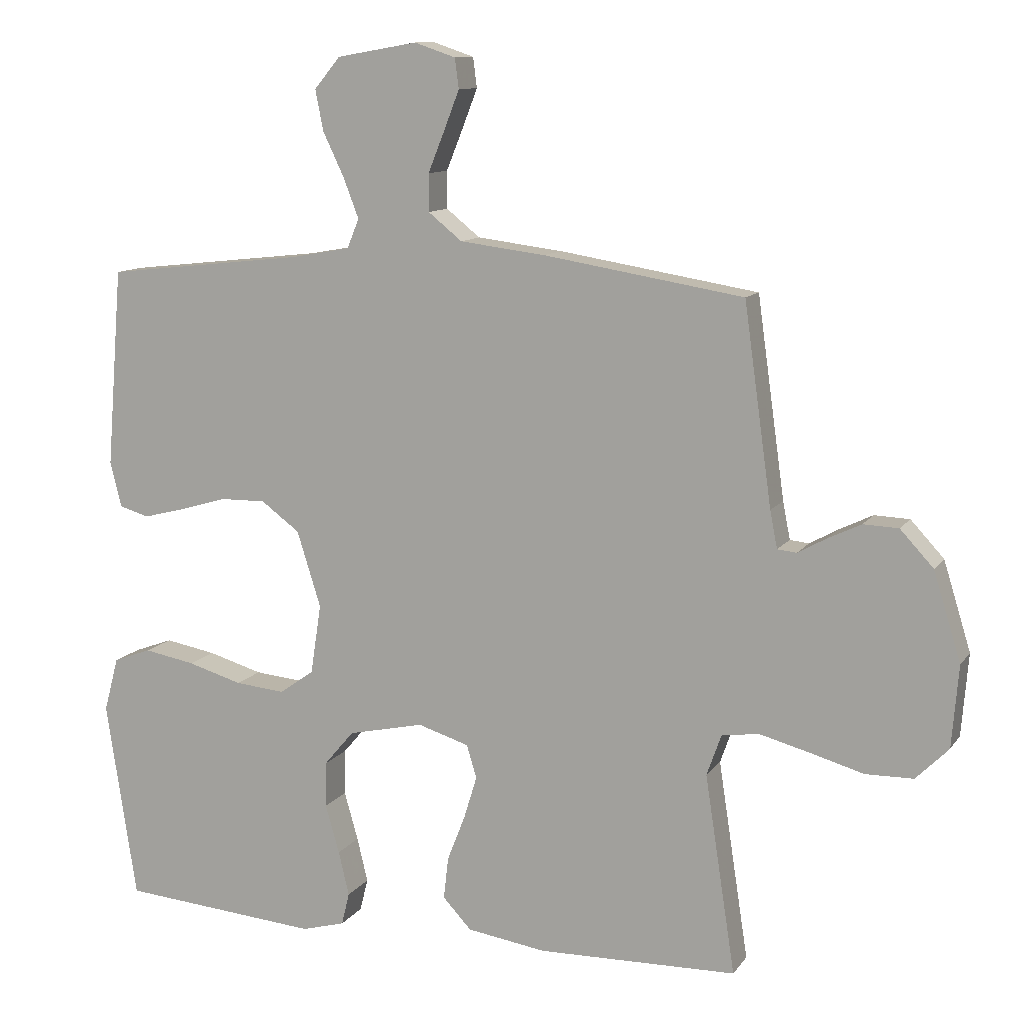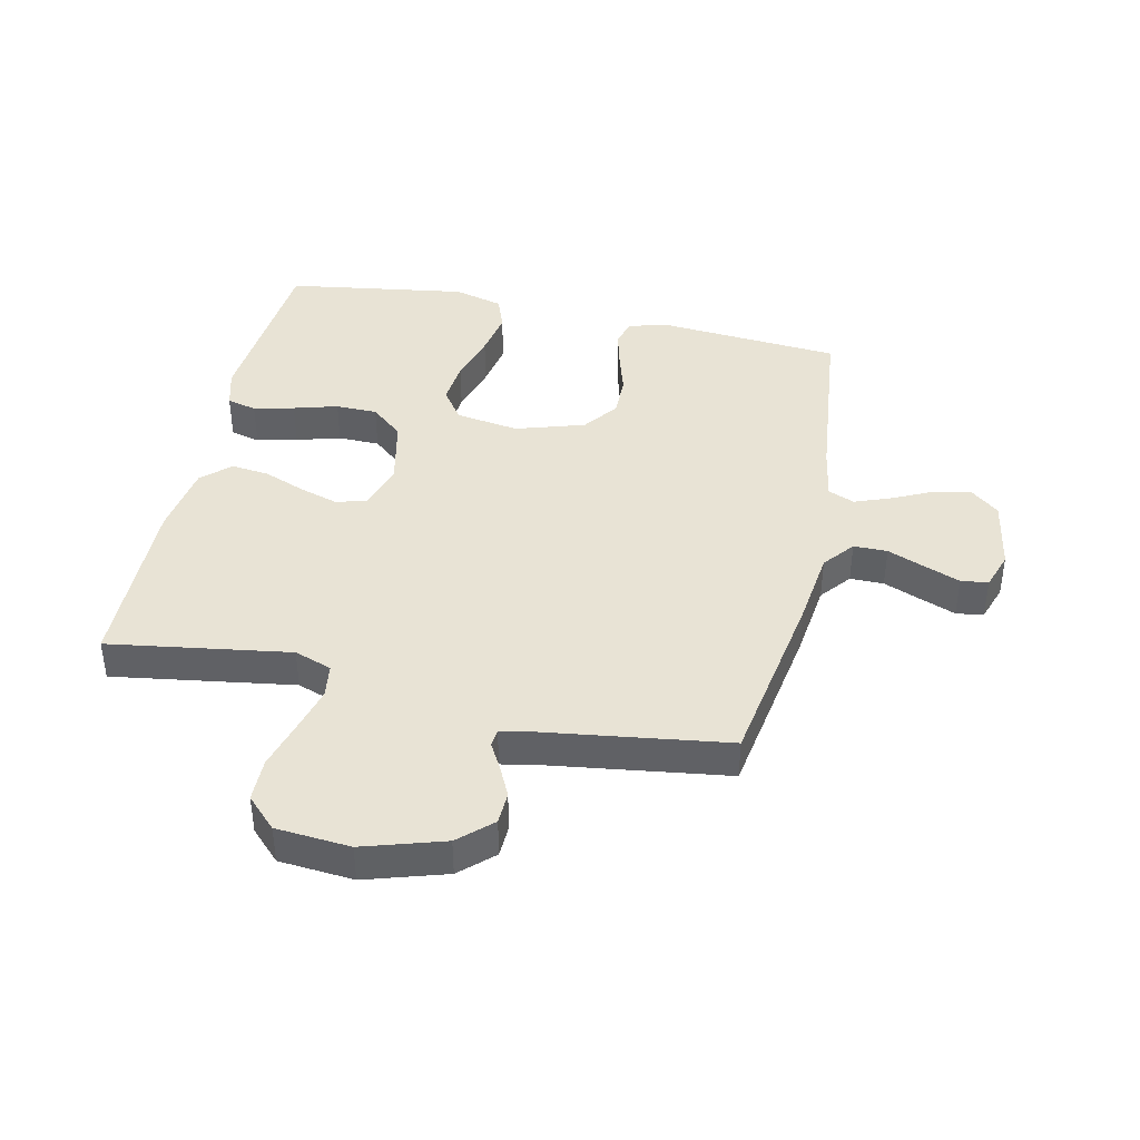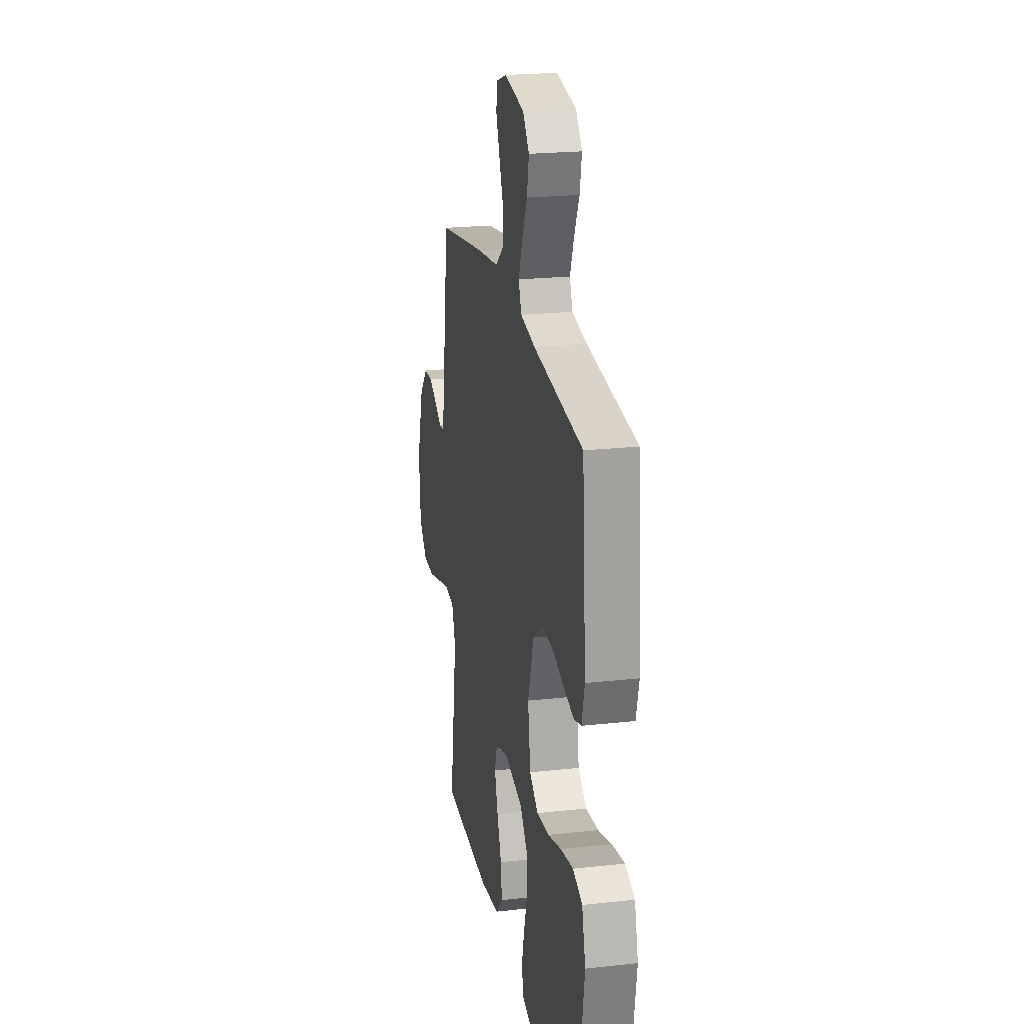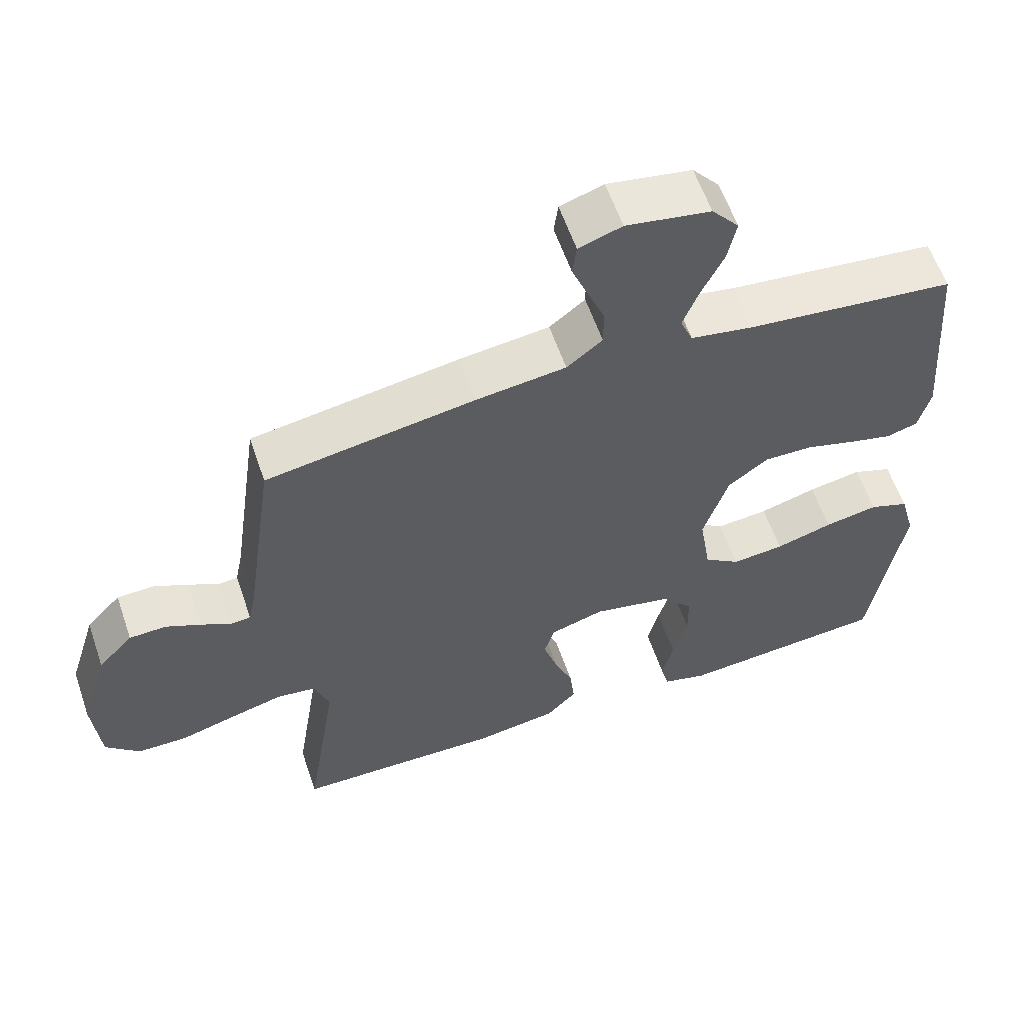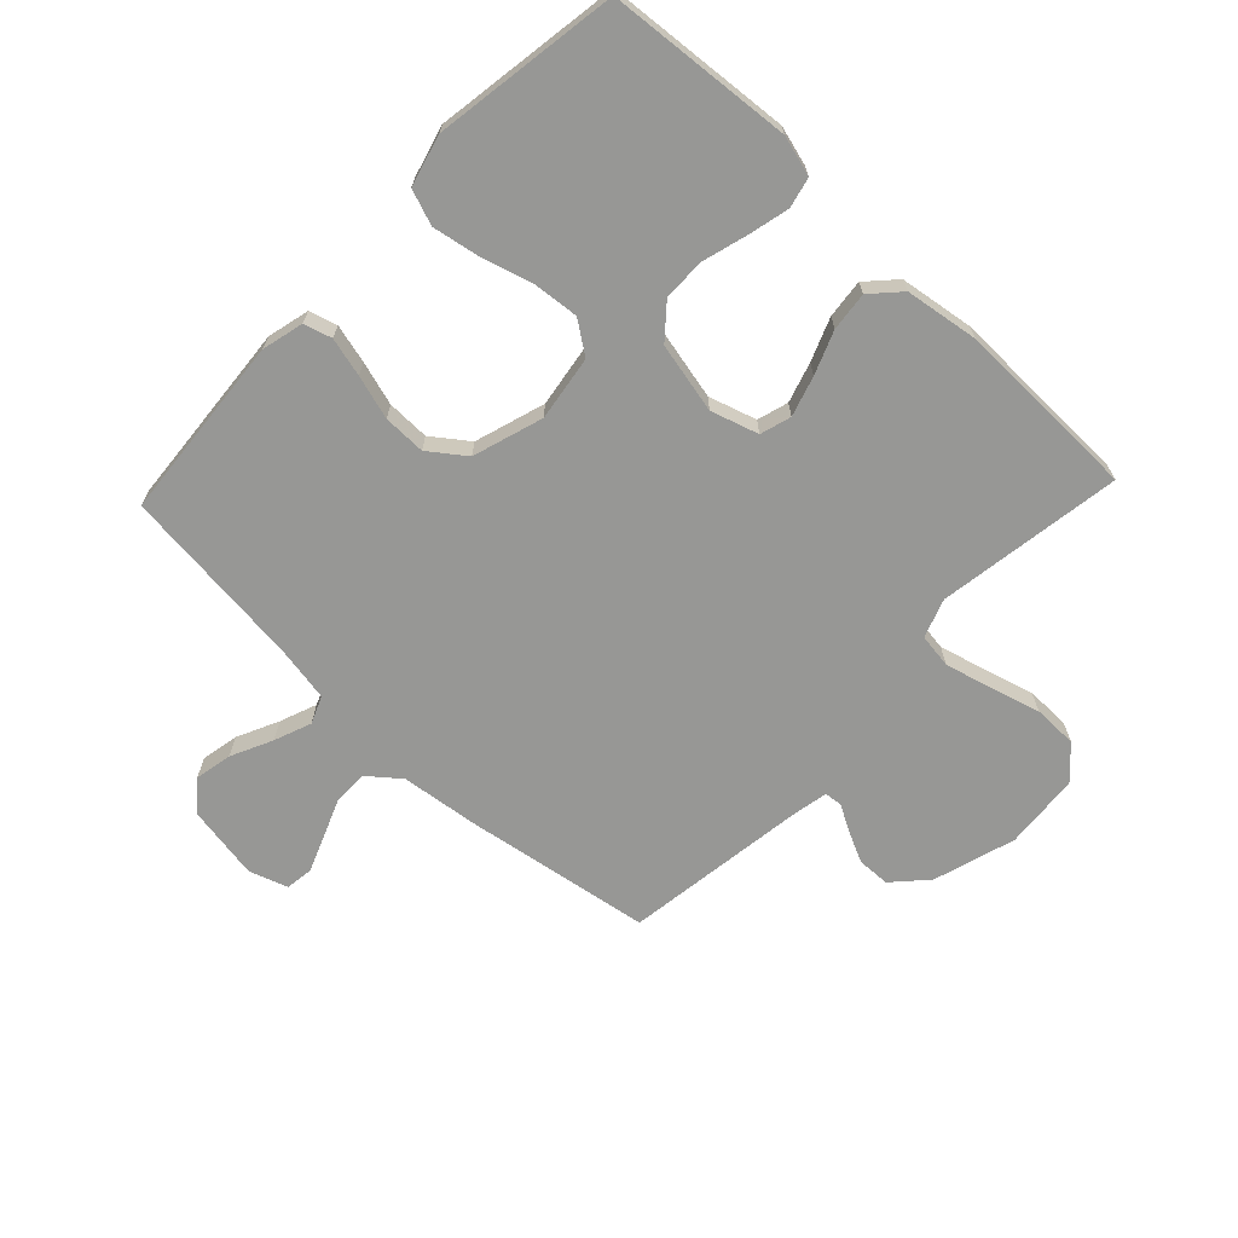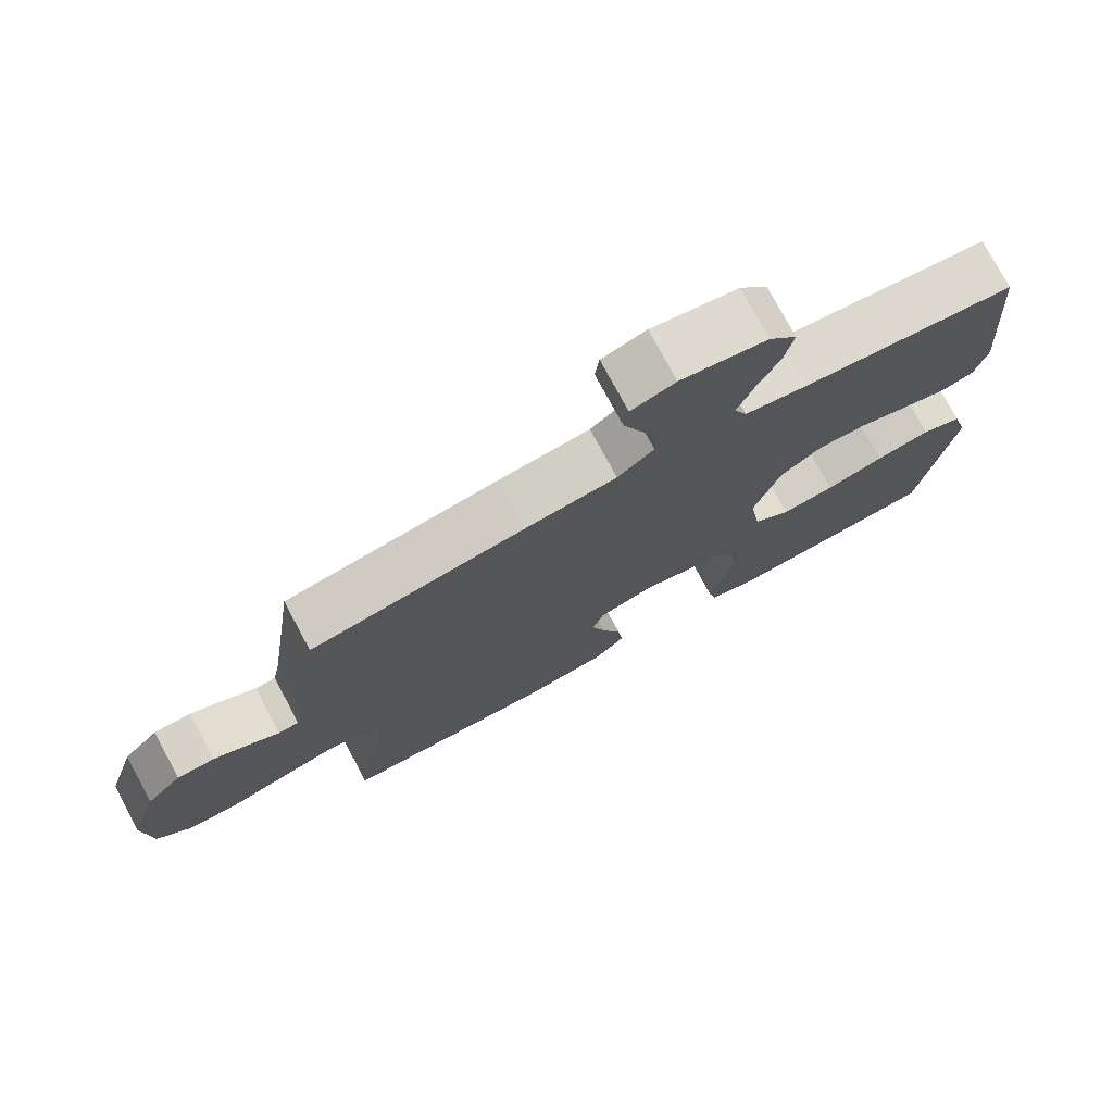
<metadata>
{"format":"obj","ext":"obj","renderer":"f3d","projection":"perspective","resolution":1024,"background":"white","views":[{"elev":11.1,"azim":-158.9,"up":"+Z"},{"elev":41.2,"azim":-77.6,"up":"+Y"},{"elev":22.2,"azim":79.1,"up":"+Z"},{"elev":59.4,"azim":-18.9,"up":"+Z"},{"elev":-68.1,"azim":136.6,"up":"+Y"},{"elev":76.1,"azim":-28.2,"up":"+Z"}]}
</metadata>
<code>
v -0.5 0.07 -0.5
v -0.454 0.07 -0.2
v -0.476 0.07 -0.138
v -0.532 0.07 -0.13
v -0.607 0.07 -0.15
v -0.688 0.07 -0.173
v -0.76 0.07 -0.172
v -0.809 0.07 -0.123
v -0.819 0.07 0
v -0.778 0.07 0.133
v -0.728 0.07 0.187
v -0.675 0.07 0.189
v -0.625 0.07 0.165
v -0.582 0.07 0.141
v -0.553 0.07 0.144
v -0.542 0.07 0.2
v -0.5 0.07 0.5
v -0.2 0.07 0.549
v -0.071 0.07 0.565
v -0.02 0.07 0.606
v -0.02 0.07 0.662
v -0.045 0.07 0.724
v -0.068 0.07 0.783
v -0.062 0.07 0.828
v 0 0.07 0.849
v 0.121 0.07 0.828
v 0.16 0.07 0.781
v 0.148 0.07 0.72
v 0.116 0.07 0.653
v 0.093 0.07 0.593
v 0.111 0.07 0.549
v 0.2 0.07 0.533
v 0.5 0.07 0.5
v 0.524 0.07 0.2
v 0.507 0.07 0.132
v 0.462 0.07 0.119
v 0.399 0.07 0.135
v 0.328 0.07 0.156
v 0.259 0.07 0.157
v 0.201 0.07 0.114
v 0.165 0.07 0
v 0.181 0.07 -0.105
v 0.233 0.07 -0.142
v 0.308 0.07 -0.135
v 0.39 0.07 -0.111
v 0.467 0.07 -0.097
v 0.524 0.07 -0.118
v 0.546 0.07 -0.2
v 0.5 0.07 -0.5
v 0.2 0.07 -0.525
v 0.135 0.07 -0.507
v 0.123 0.07 -0.458
v 0.139 0.07 -0.391
v 0.16 0.07 -0.318
v 0.159 0.07 -0.249
v 0.114 0.07 -0.196
v 0 0.07 -0.171
v -0.077 0.07 -0.195
v -0.092 0.07 -0.245
v -0.072 0.07 -0.31
v -0.045 0.07 -0.379
v -0.038 0.07 -0.442
v -0.081 0.07 -0.488
v -0.2 0.07 -0.506
v -0.5 0 -0.5
v -0.454 0 -0.2
v -0.476 0 -0.138
v -0.532 0 -0.13
v -0.607 0 -0.15
v -0.688 0 -0.173
v -0.76 0 -0.172
v -0.809 0 -0.123
v -0.819 0 0
v -0.778 0 0.133
v -0.728 0 0.187
v -0.675 0 0.189
v -0.625 0 0.165
v -0.582 0 0.141
v -0.553 0 0.144
v -0.542 0 0.2
v -0.5 0 0.5
v -0.2 0 0.549
v -0.071 0 0.565
v -0.02 0 0.606
v -0.02 0 0.662
v -0.045 0 0.724
v -0.068 0 0.783
v -0.062 0 0.828
v 0 0 0.849
v 0.121 0 0.828
v 0.16 0 0.781
v 0.148 0 0.72
v 0.116 0 0.653
v 0.093 0 0.593
v 0.111 0 0.549
v 0.2 0 0.533
v 0.5 0 0.5
v 0.524 0 0.2
v 0.507 0 0.132
v 0.462 0 0.119
v 0.399 0 0.135
v 0.328 0 0.156
v 0.259 0 0.157
v 0.201 0 0.114
v 0.165 0 0
v 0.181 0 -0.105
v 0.233 0 -0.142
v 0.308 0 -0.135
v 0.39 0 -0.111
v 0.467 0 -0.097
v 0.524 0 -0.118
v 0.546 0 -0.2
v 0.5 0 -0.5
v 0.2 0 -0.525
v 0.135 0 -0.507
v 0.123 0 -0.458
v 0.139 0 -0.391
v 0.16 0 -0.318
v 0.159 0 -0.249
v 0.114 0 -0.196
v 0 0 -0.171
v -0.077 0 -0.195
v -0.092 0 -0.245
v -0.072 0 -0.31
v -0.045 0 -0.379
v -0.038 0 -0.442
v -0.081 0 -0.488
v -0.2 0 -0.506
f 64 1 2
f 63 64 2
f 62 63 2
f 61 62 2
f 60 61 2
f 59 60 2 3
f 58 59 3
f 57 58 3 4
f 52 53 54
f 51 52 54
f 50 51 54
f 49 50 54
f 48 49 54
f 47 48 54
f 46 47 54
f 45 46 54
f 44 45 54
f 43 44 54 55
f 42 43 55 56
f 36 37 38
f 35 36 38
f 34 35 38
f 33 34 38
f 32 33 38
f 31 32 38 39
f 30 31 39 40
f 27 28 29
f 26 27 29
f 25 26 29
f 24 25 29
f 23 24 29
f 22 23 29
f 21 22 29
f 20 21 29 30
f 30 40 41
f 20 30 41
f 19 20 41
f 42 56 57
f 41 42 57
f 19 41 57
f 18 19 57
f 17 18 57
f 16 17 57
f 12 13 14
f 11 12 14
f 10 11 14
f 9 10 14
f 8 9 14
f 7 8 14
f 6 7 14
f 5 6 14
f 15 16 57 4
f 4 5 14 15
f 66 65 128
f 66 128 127
f 66 127 126
f 66 126 125
f 66 125 124
f 67 66 124 123
f 67 123 122
f 68 67 122 121
f 118 117 116
f 118 116 115
f 118 115 114
f 118 114 113
f 118 113 112
f 118 112 111
f 118 111 110
f 118 110 109
f 118 109 108
f 119 118 108 107
f 120 119 107 106
f 102 101 100
f 102 100 99
f 102 99 98
f 102 98 97
f 102 97 96
f 103 102 96 95
f 104 103 95 94
f 93 92 91
f 93 91 90
f 93 90 89
f 93 89 88
f 93 88 87
f 93 87 86
f 93 86 85
f 94 93 85 84
f 105 104 94
f 105 94 84
f 105 84 83
f 121 120 106
f 121 106 105
f 121 105 83
f 121 83 82
f 121 82 81
f 121 81 80
f 78 77 76
f 78 76 75
f 78 75 74
f 78 74 73
f 78 73 72
f 78 72 71
f 78 71 70
f 78 70 69
f 68 121 80 79
f 79 78 69 68
f 1 65 66 2
f 2 66 67 3
f 3 67 68 4
f 4 68 69 5
f 5 69 70 6
f 6 70 71 7
f 7 71 72 8
f 8 72 73 9
f 9 73 74 10
f 10 74 75 11
f 11 75 76 12
f 12 76 77 13
f 13 77 78 14
f 14 78 79 15
f 15 79 80 16
f 16 80 81 17
f 17 81 82 18
f 18 82 83 19
f 19 83 84 20
f 20 84 85 21
f 21 85 86 22
f 22 86 87 23
f 23 87 88 24
f 24 88 89 25
f 25 89 90 26
f 26 90 91 27
f 27 91 92 28
f 28 92 93 29
f 29 93 94 30
f 30 94 95 31
f 31 95 96 32
f 32 96 97 33
f 33 97 98 34
f 34 98 99 35
f 35 99 100 36
f 36 100 101 37
f 37 101 102 38
f 38 102 103 39
f 39 103 104 40
f 40 104 105 41
f 41 105 106 42
f 42 106 107 43
f 43 107 108 44
f 44 108 109 45
f 45 109 110 46
f 46 110 111 47
f 47 111 112 48
f 48 112 113 49
f 49 113 114 50
f 50 114 115 51
f 51 115 116 52
f 52 116 117 53
f 53 117 118 54
f 54 118 119 55
f 55 119 120 56
f 56 120 121 57
f 57 121 122 58
f 58 122 123 59
f 59 123 124 60
f 60 124 125 61
f 61 125 126 62
f 62 126 127 63
f 63 127 128 64
f 64 128 65 1

</code>
